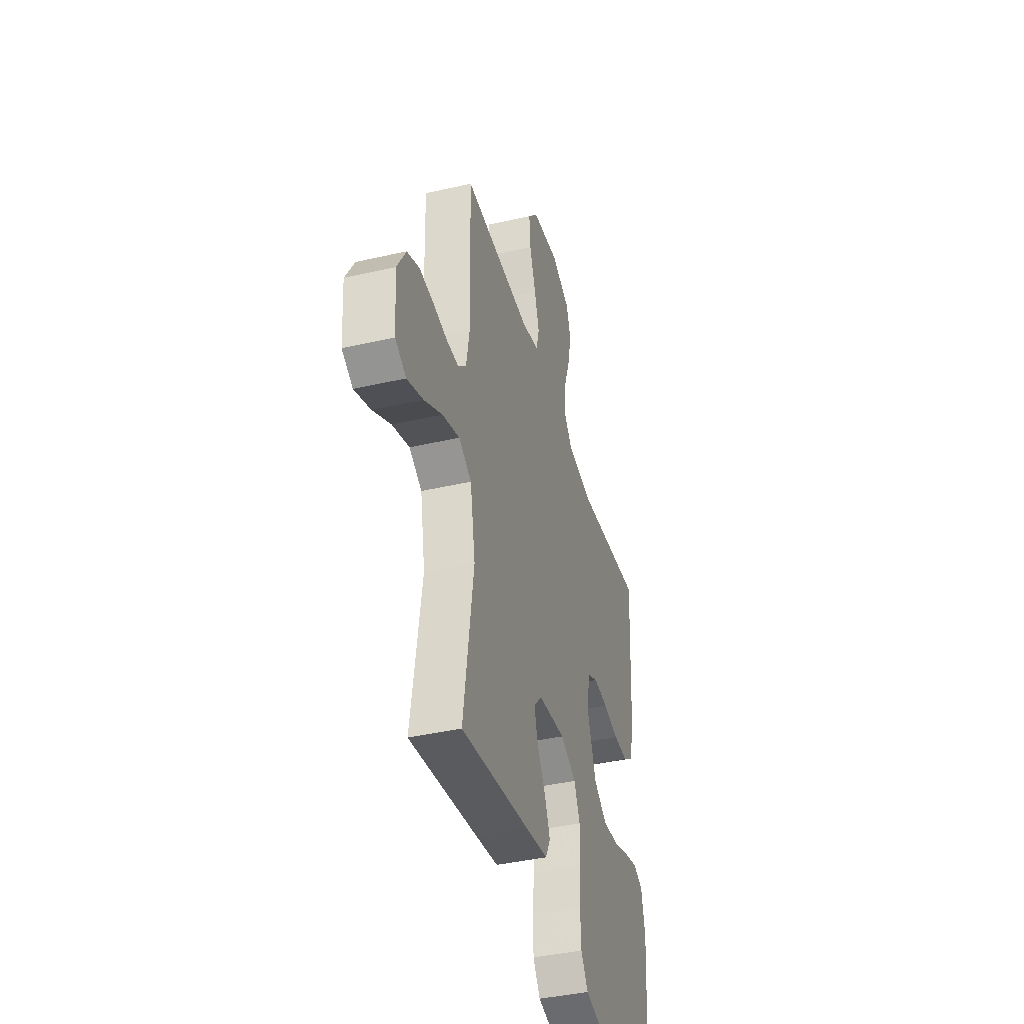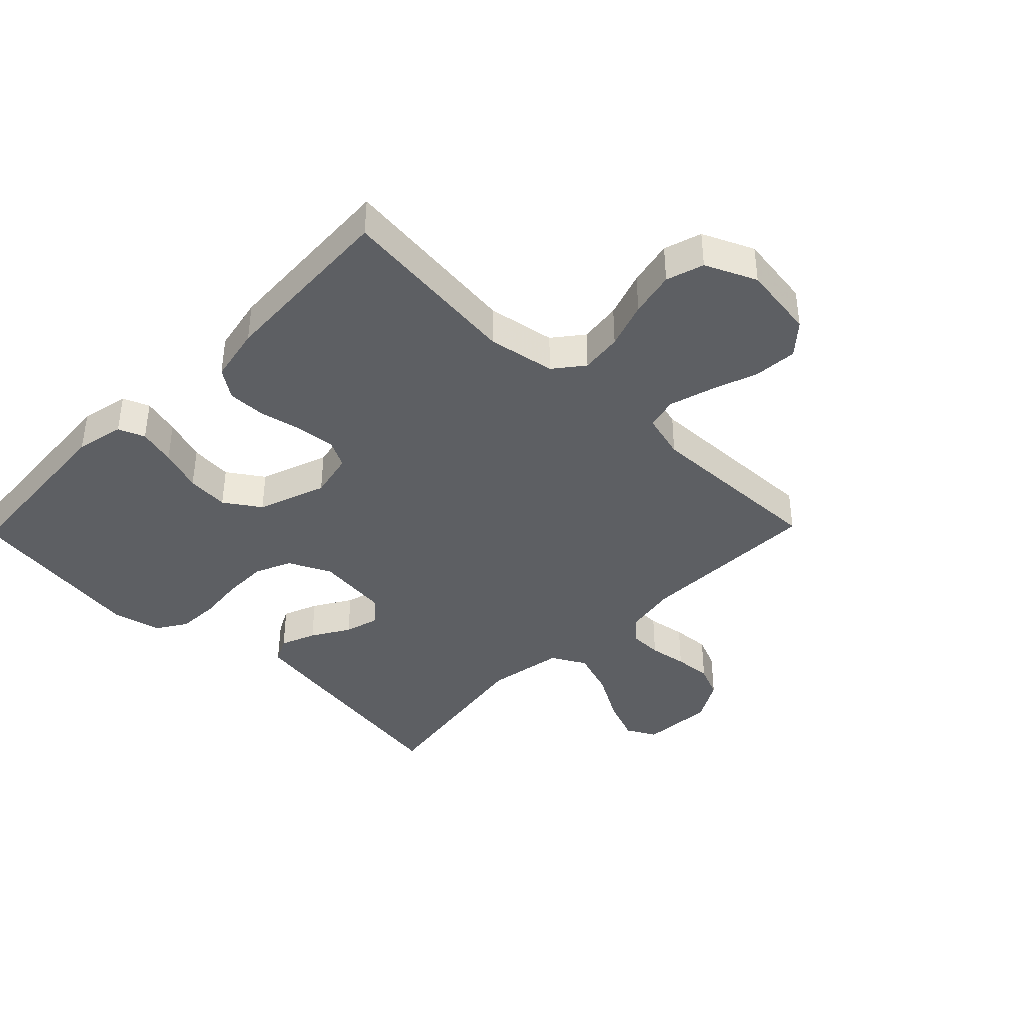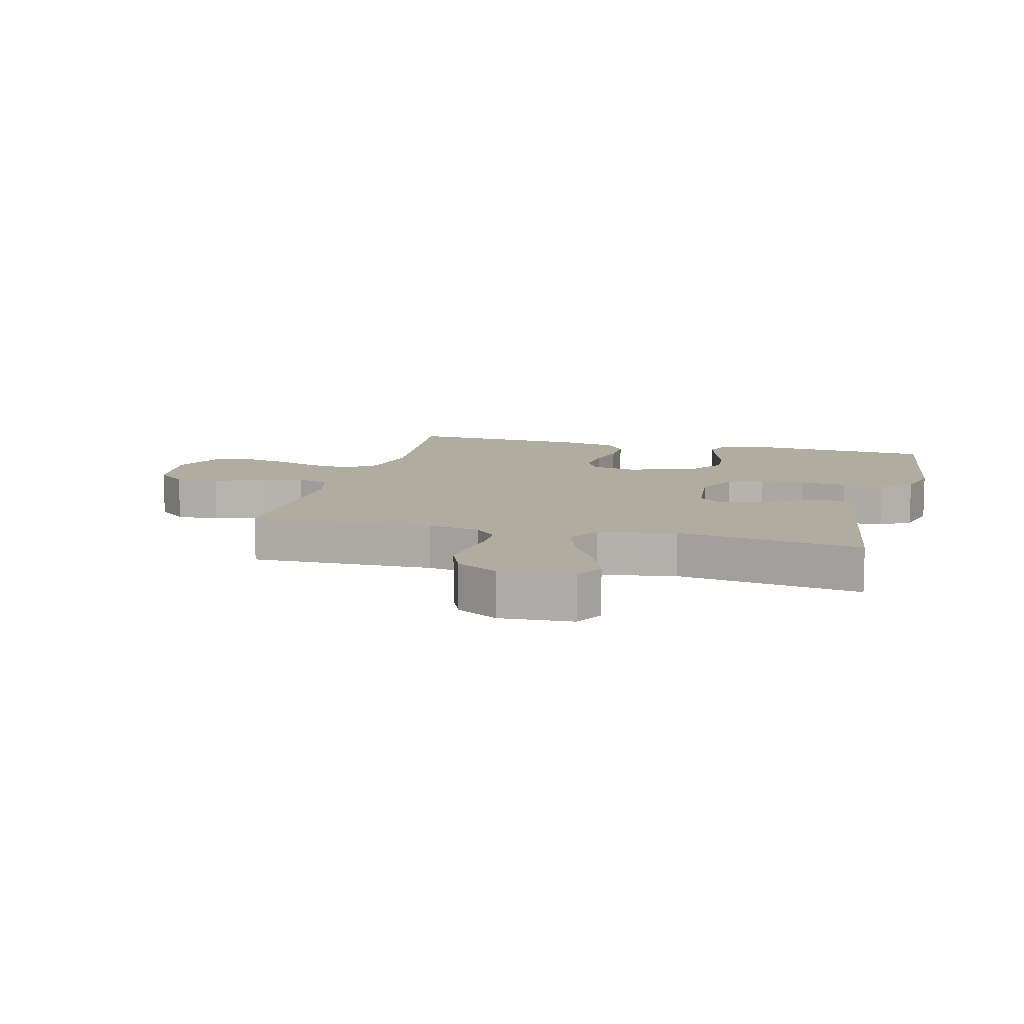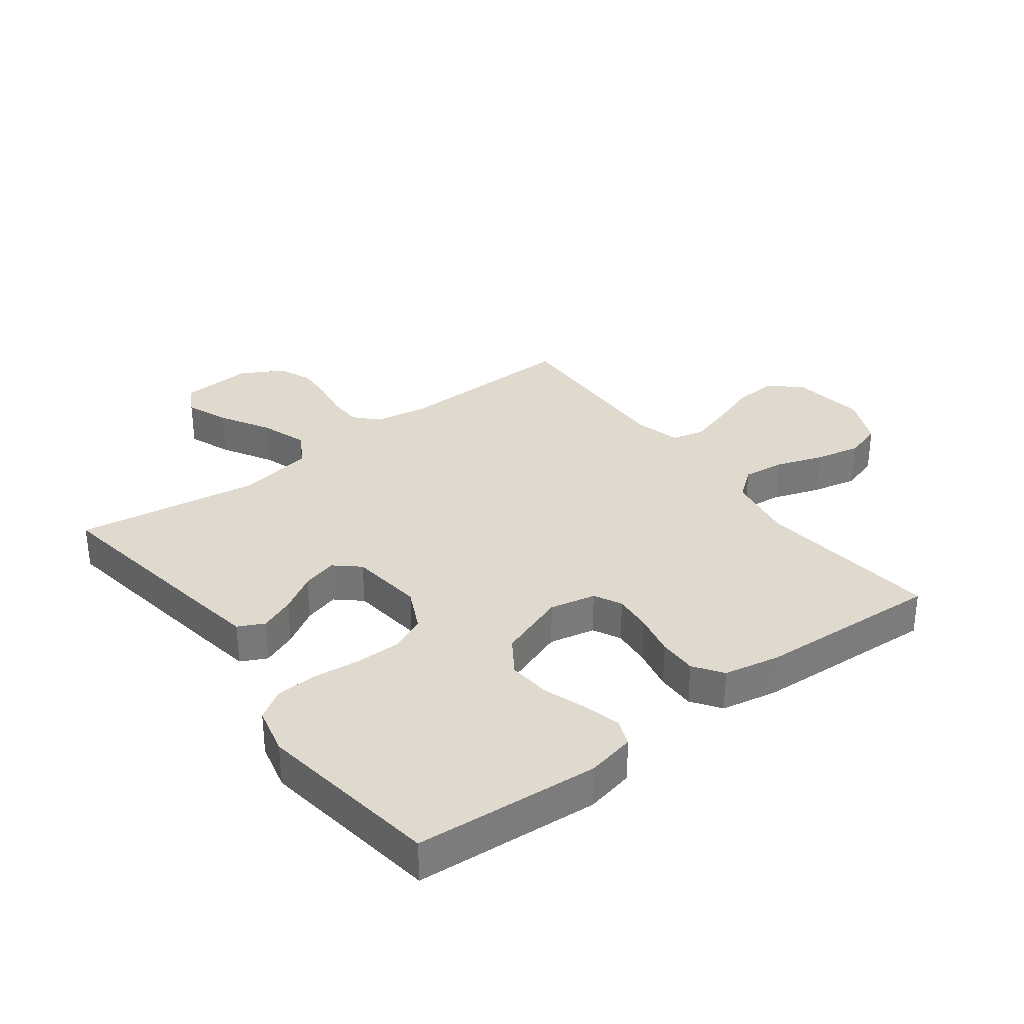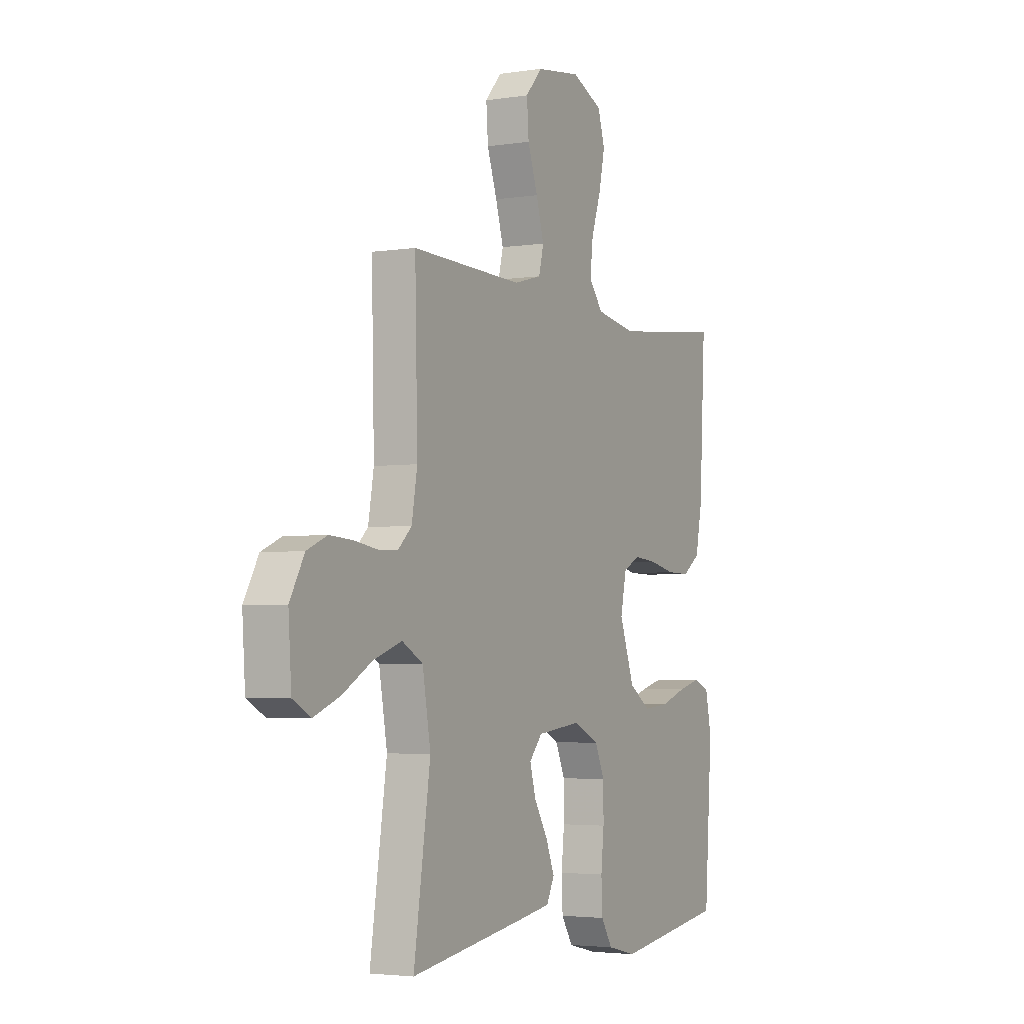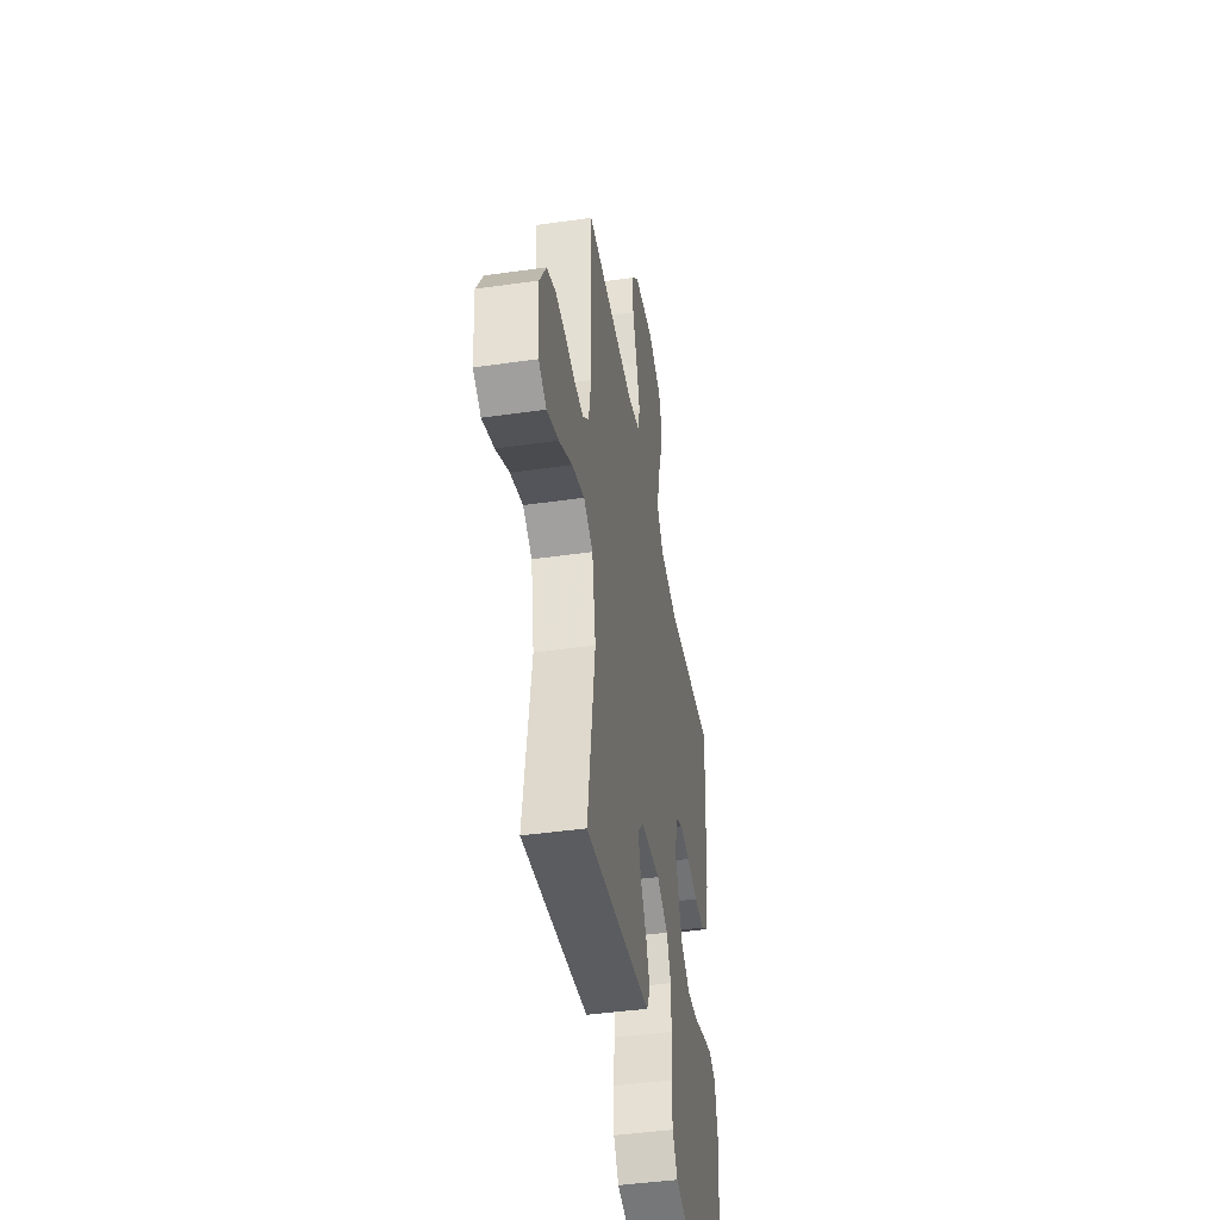
<metadata>
{"format":"obj","ext":"obj","renderer":"f3d","projection":"perspective","resolution":1024,"background":"white","views":[{"elev":-40.8,"azim":105.7,"up":"+Z"},{"elev":-39.8,"azim":-44.2,"up":"+Y"},{"elev":10.1,"azim":104.8,"up":"+Y"},{"elev":32.9,"azim":-127.0,"up":"+Y"},{"elev":-3.4,"azim":117.9,"up":"+Z"},{"elev":-44.0,"azim":99.5,"up":"+Z"}]}
</metadata>
<code>
v -0.5 0.07 0.5
v -0.2 0.07 0.466
v -0.09 0.07 0.485
v -0.052 0.07 0.533
v -0.06 0.07 0.601
v -0.086 0.07 0.677
v -0.102 0.07 0.751
v -0.083 0.07 0.812
v 0 0.07 0.849
v 0.121 0.07 0.832
v 0.165 0.07 0.782
v 0.16 0.07 0.712
v 0.133 0.07 0.635
v 0.112 0.07 0.564
v 0.125 0.07 0.512
v 0.2 0.07 0.492
v 0.5 0.07 0.5
v 0.493 0.07 0.2
v 0.508 0.07 0.114
v 0.545 0.07 0.079
v 0.599 0.07 0.078
v 0.661 0.07 0.088
v 0.723 0.07 0.092
v 0.777 0.07 0.069
v 0.816 0.07 0
v 0.808 0.07 -0.118
v 0.76 0.07 -0.144
v 0.689 0.07 -0.116
v 0.609 0.07 -0.07
v 0.533 0.07 -0.044
v 0.477 0.07 -0.075
v 0.455 0.07 -0.2
v 0.5 0.07 -0.5
v 0.2 0.07 -0.454
v 0.1 0.07 -0.438
v 0.079 0.07 -0.396
v 0.102 0.07 -0.339
v 0.139 0.07 -0.278
v 0.155 0.07 -0.221
v 0.12 0.07 -0.181
v 0 0.07 -0.167
v -0.069 0.07 -0.2
v -0.095 0.07 -0.258
v -0.095 0.07 -0.331
v -0.087 0.07 -0.407
v -0.09 0.07 -0.475
v -0.121 0.07 -0.524
v -0.2 0.07 -0.543
v -0.5 0.07 -0.5
v -0.521 0.07 -0.2
v -0.504 0.07 -0.121
v -0.461 0.07 -0.104
v -0.4 0.07 -0.12
v -0.33 0.07 -0.144
v -0.261 0.07 -0.15
v -0.203 0.07 -0.111
v -0.163 0.07 0
v -0.179 0.07 0.075
v -0.224 0.07 0.098
v -0.287 0.07 0.092
v -0.356 0.07 0.077
v -0.419 0.07 0.076
v -0.466 0.07 0.109
v -0.484 0.07 0.2
v -0.5 0 0.5
v -0.2 0 0.466
v -0.09 0 0.485
v -0.052 0 0.533
v -0.06 0 0.601
v -0.086 0 0.677
v -0.102 0 0.751
v -0.083 0 0.812
v 0 0 0.849
v 0.121 0 0.832
v 0.165 0 0.782
v 0.16 0 0.712
v 0.133 0 0.635
v 0.112 0 0.564
v 0.125 0 0.512
v 0.2 0 0.492
v 0.5 0 0.5
v 0.493 0 0.2
v 0.508 0 0.114
v 0.545 0 0.079
v 0.599 0 0.078
v 0.661 0 0.088
v 0.723 0 0.092
v 0.777 0 0.069
v 0.816 0 0
v 0.808 0 -0.118
v 0.76 0 -0.144
v 0.689 0 -0.116
v 0.609 0 -0.07
v 0.533 0 -0.044
v 0.477 0 -0.075
v 0.455 0 -0.2
v 0.5 0 -0.5
v 0.2 0 -0.454
v 0.1 0 -0.438
v 0.079 0 -0.396
v 0.102 0 -0.339
v 0.139 0 -0.278
v 0.155 0 -0.221
v 0.12 0 -0.181
v 0 0 -0.167
v -0.069 0 -0.2
v -0.095 0 -0.258
v -0.095 0 -0.331
v -0.087 0 -0.407
v -0.09 0 -0.475
v -0.121 0 -0.524
v -0.2 0 -0.543
v -0.5 0 -0.5
v -0.521 0 -0.2
v -0.504 0 -0.121
v -0.461 0 -0.104
v -0.4 0 -0.12
v -0.33 0 -0.144
v -0.261 0 -0.15
v -0.203 0 -0.111
v -0.163 0 0
v -0.179 0 0.075
v -0.224 0 0.098
v -0.287 0 0.092
v -0.356 0 0.077
v -0.419 0 0.076
v -0.466 0 0.109
v -0.484 0 0.2
f 63 64 1 2
f 60 61 62 63
f 59 60 63 2
f 58 59 2 3
f 57 58 3 4
f 51 52 53 54
f 49 50 51 54
f 49 54 55
f 48 49 55 56
f 44 45 46 47
f 43 44 47 48
f 35 36 37 38
f 35 38 39
f 32 33 34 35
f 31 32 35 39
f 30 31 39 40
f 26 27 28 29
f 26 29 30
f 25 26 30
f 24 25 30
f 21 22 23 24
f 20 21 24 30
f 19 20 30 40
f 16 17 18
f 15 16 18 19
f 10 11 12 13
f 10 13 14
f 9 10 14
f 8 9 14 15
f 5 6 7 8
f 4 5 8 15
f 43 48 56 57
f 42 43 57 4
f 41 42 4 15
f 15 19 40 41
f 66 65 128 127
f 127 126 125 124
f 66 127 124 123
f 67 66 123 122
f 68 67 122 121
f 118 117 116 115
f 118 115 114 113
f 119 118 113
f 120 119 113 112
f 111 110 109 108
f 112 111 108 107
f 102 101 100 99
f 103 102 99
f 99 98 97 96
f 103 99 96 95
f 104 103 95 94
f 93 92 91 90
f 94 93 90
f 94 90 89
f 94 89 88
f 88 87 86 85
f 94 88 85 84
f 104 94 84 83
f 82 81 80
f 83 82 80 79
f 77 76 75 74
f 78 77 74
f 78 74 73
f 79 78 73 72
f 72 71 70 69
f 79 72 69 68
f 121 120 112 107
f 68 121 107 106
f 79 68 106 105
f 105 104 83 79
f 1 65 66 2
f 2 66 67 3
f 3 67 68 4
f 4 68 69 5
f 5 69 70 6
f 6 70 71 7
f 7 71 72 8
f 8 72 73 9
f 9 73 74 10
f 10 74 75 11
f 11 75 76 12
f 12 76 77 13
f 13 77 78 14
f 14 78 79 15
f 15 79 80 16
f 16 80 81 17
f 17 81 82 18
f 18 82 83 19
f 19 83 84 20
f 20 84 85 21
f 21 85 86 22
f 22 86 87 23
f 23 87 88 24
f 24 88 89 25
f 25 89 90 26
f 26 90 91 27
f 27 91 92 28
f 28 92 93 29
f 29 93 94 30
f 30 94 95 31
f 31 95 96 32
f 32 96 97 33
f 33 97 98 34
f 34 98 99 35
f 35 99 100 36
f 36 100 101 37
f 37 101 102 38
f 38 102 103 39
f 39 103 104 40
f 40 104 105 41
f 41 105 106 42
f 42 106 107 43
f 43 107 108 44
f 44 108 109 45
f 45 109 110 46
f 46 110 111 47
f 47 111 112 48
f 48 112 113 49
f 49 113 114 50
f 50 114 115 51
f 51 115 116 52
f 52 116 117 53
f 53 117 118 54
f 54 118 119 55
f 55 119 120 56
f 56 120 121 57
f 57 121 122 58
f 58 122 123 59
f 59 123 124 60
f 60 124 125 61
f 61 125 126 62
f 62 126 127 63
f 63 127 128 64
f 64 128 65 1

</code>
